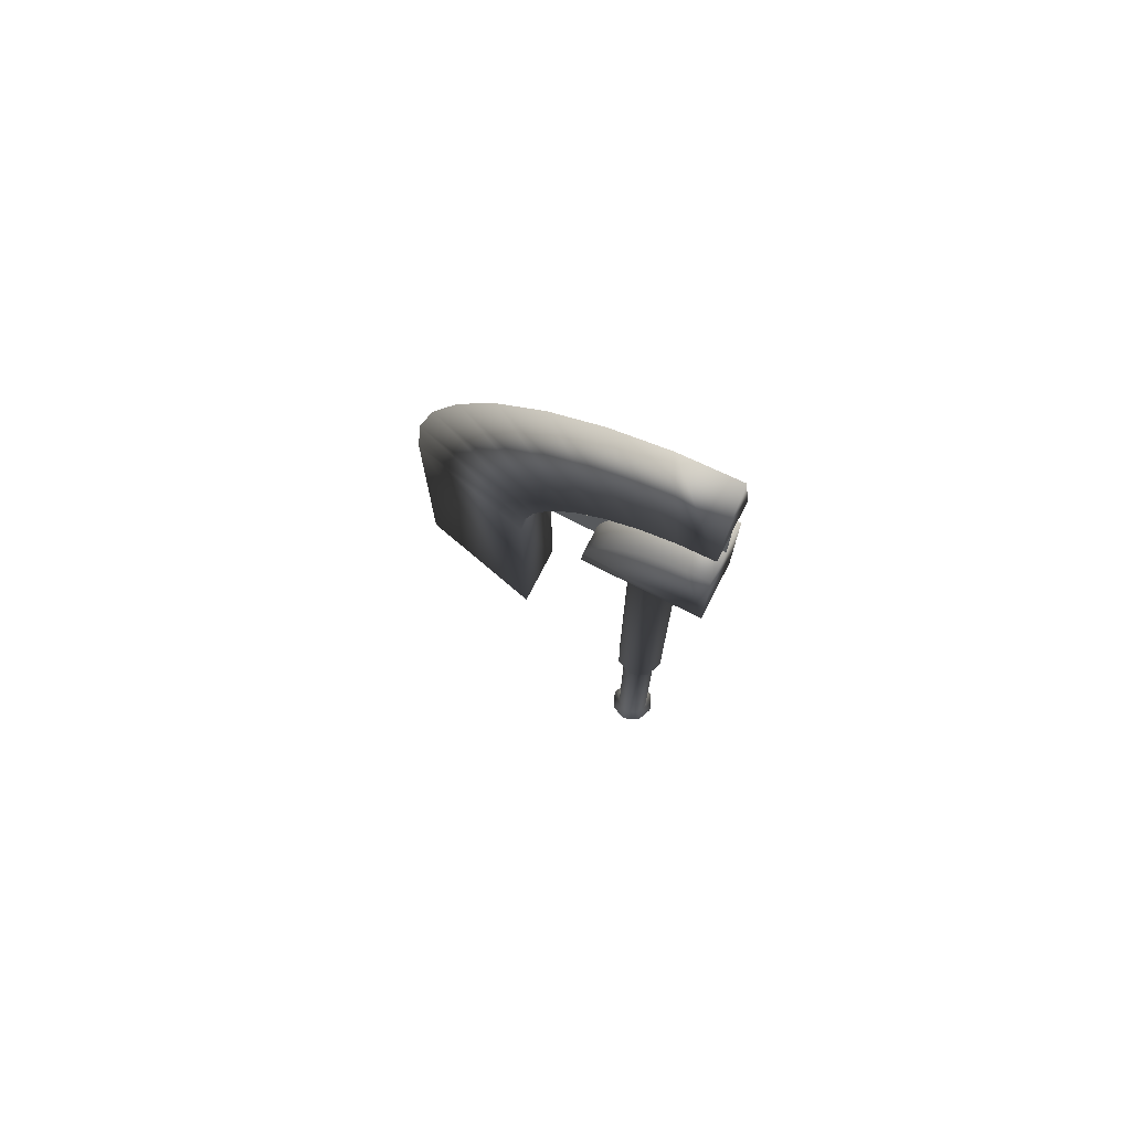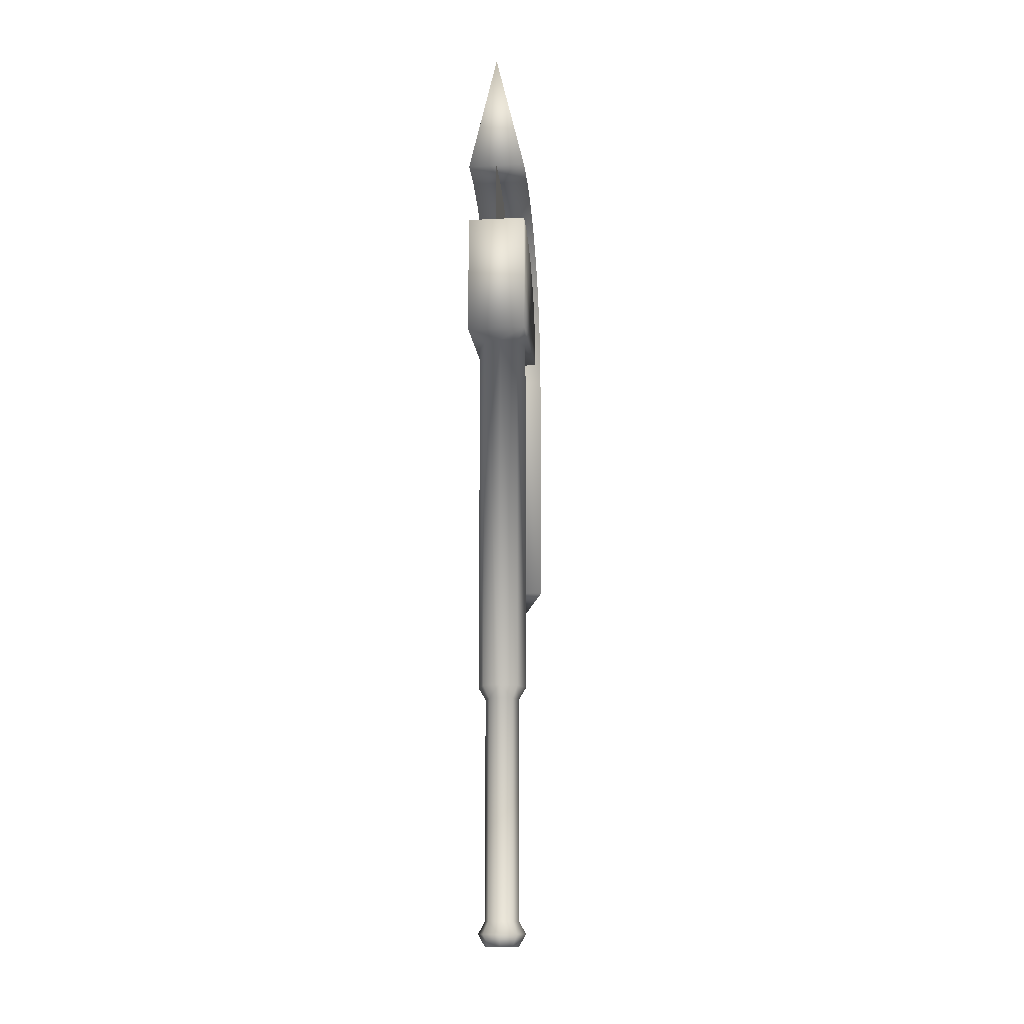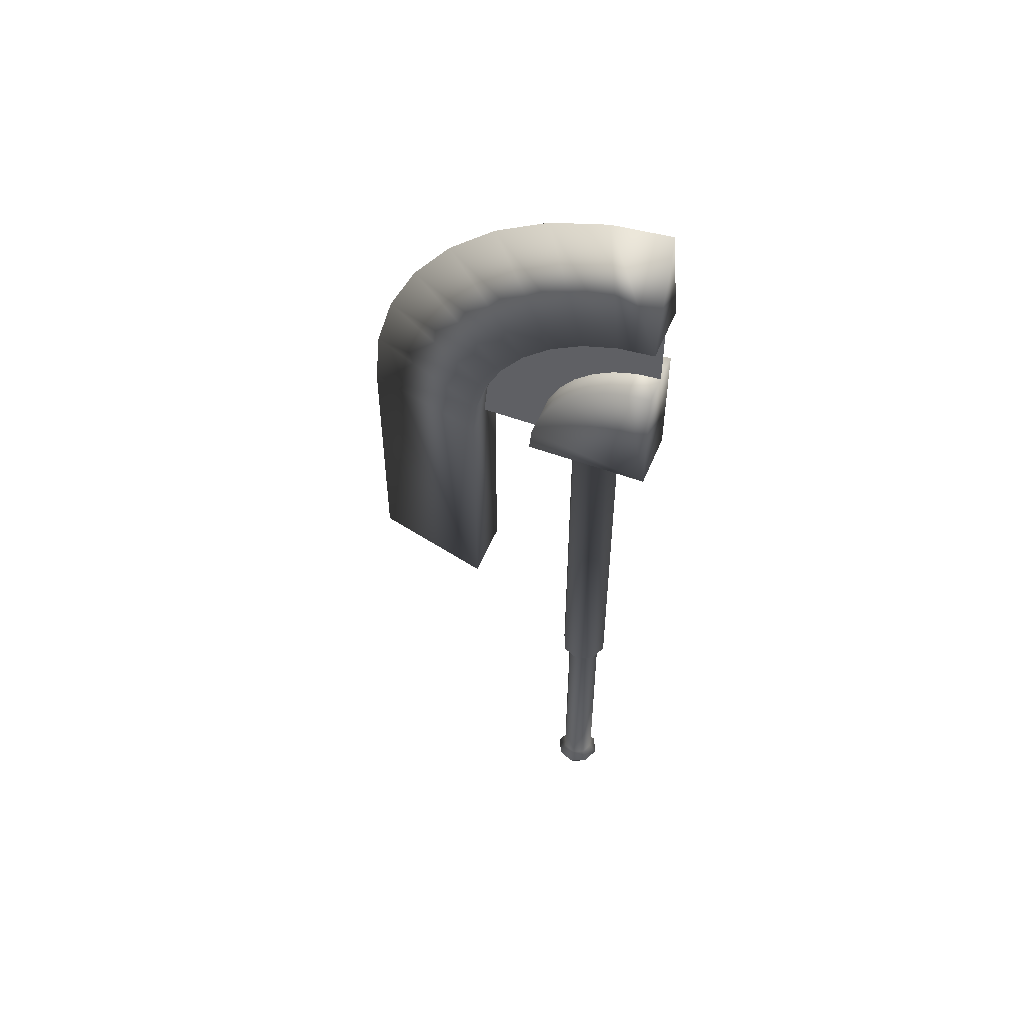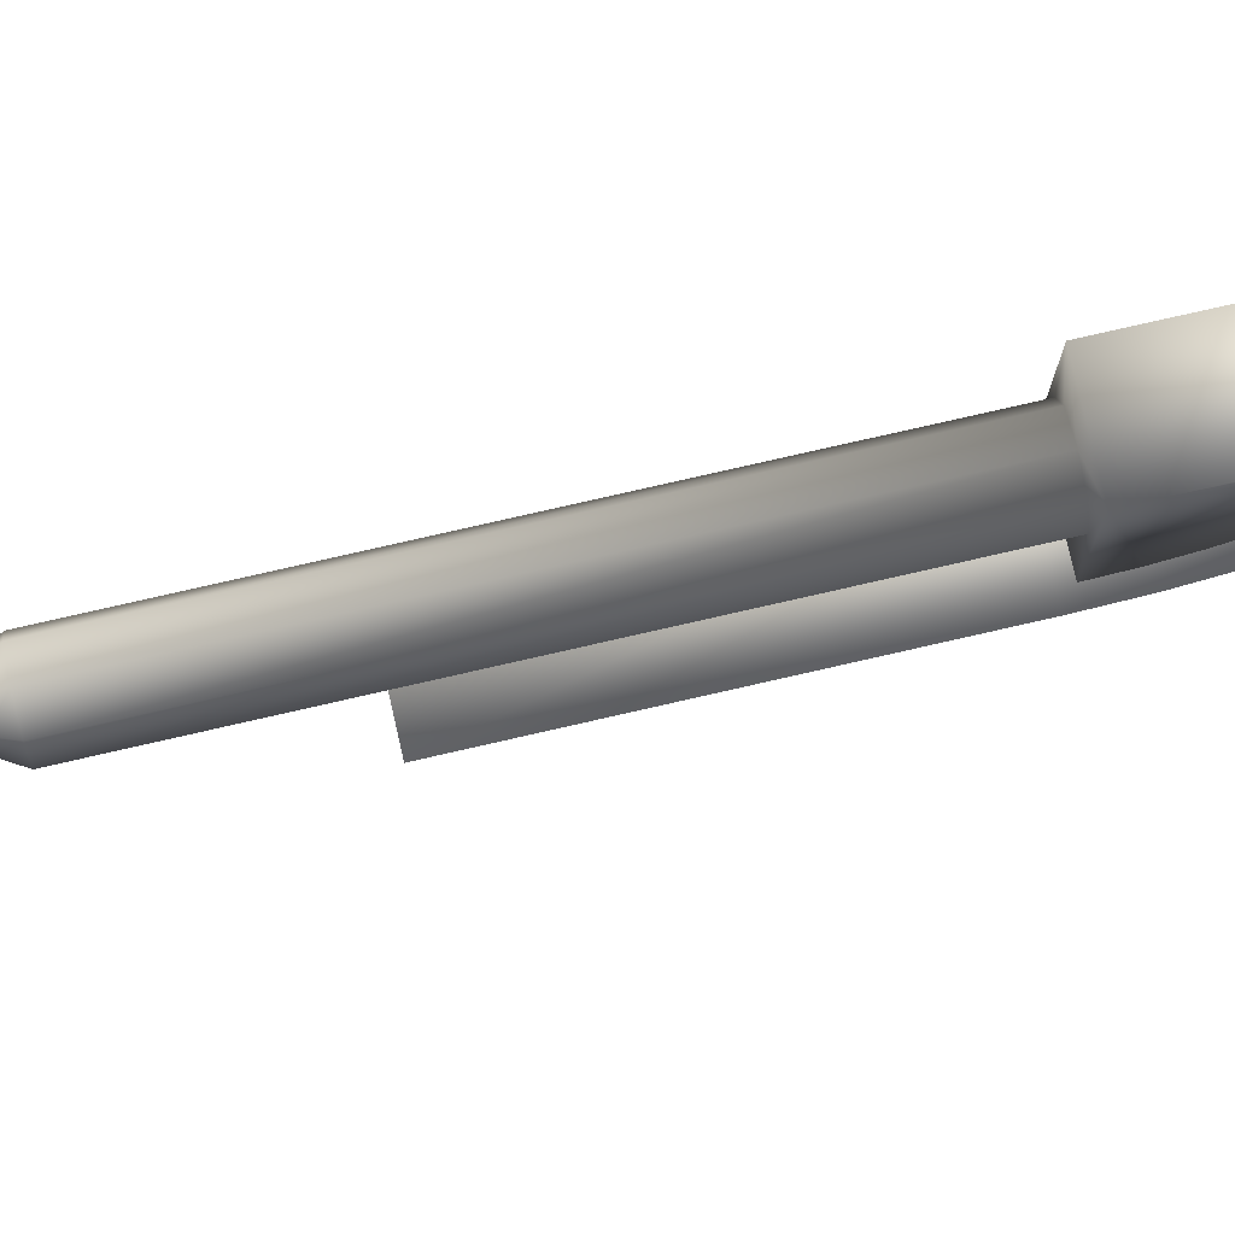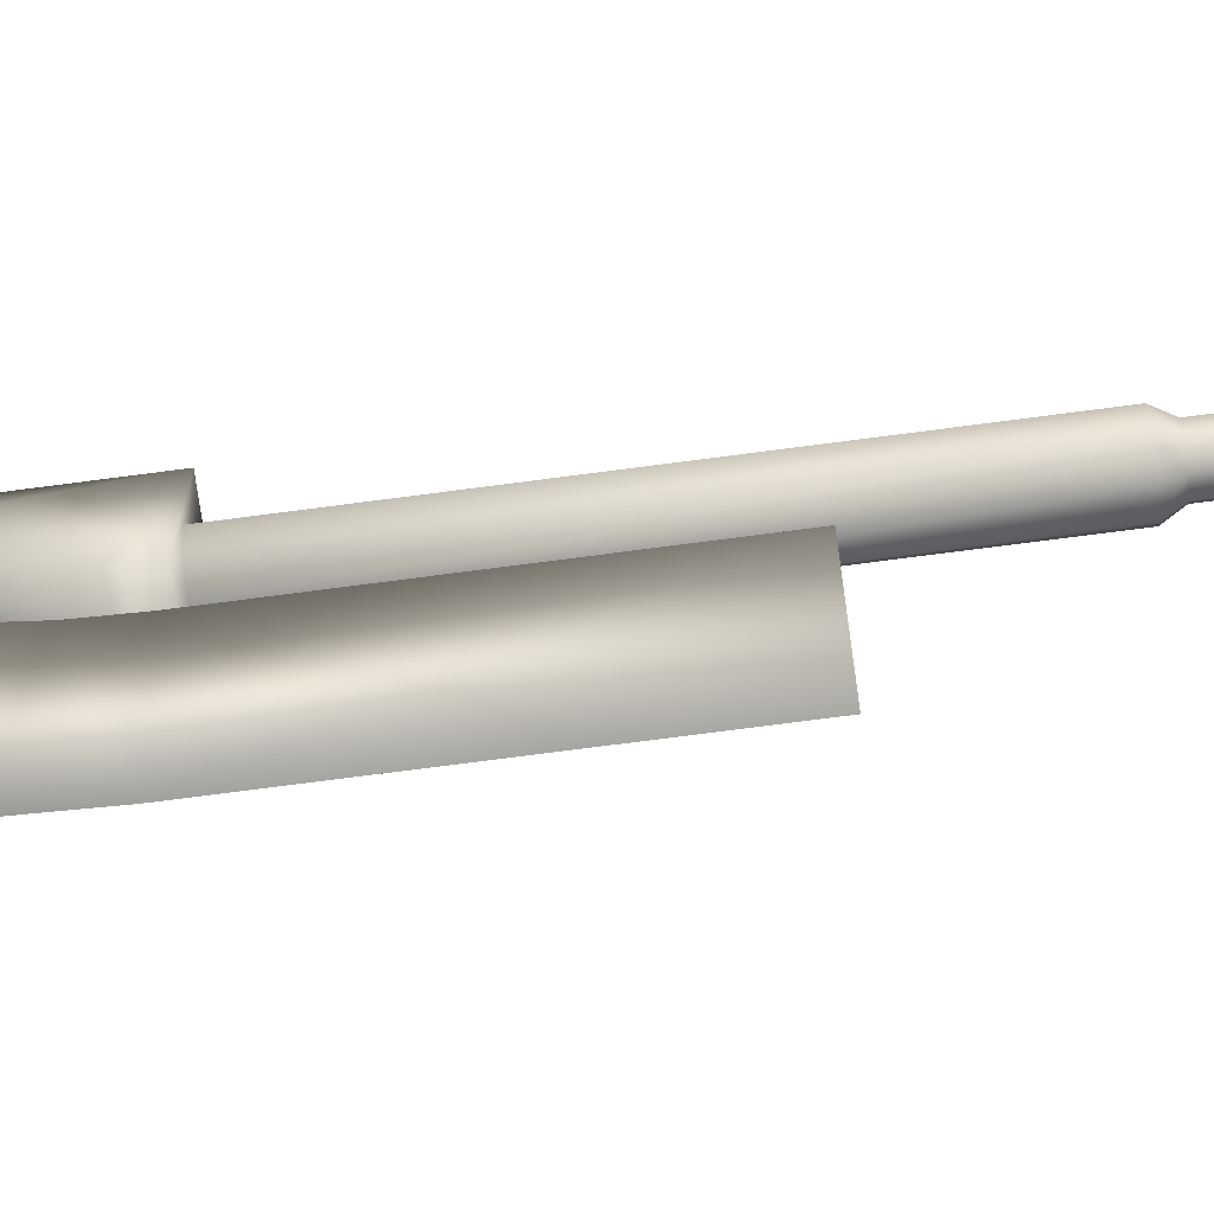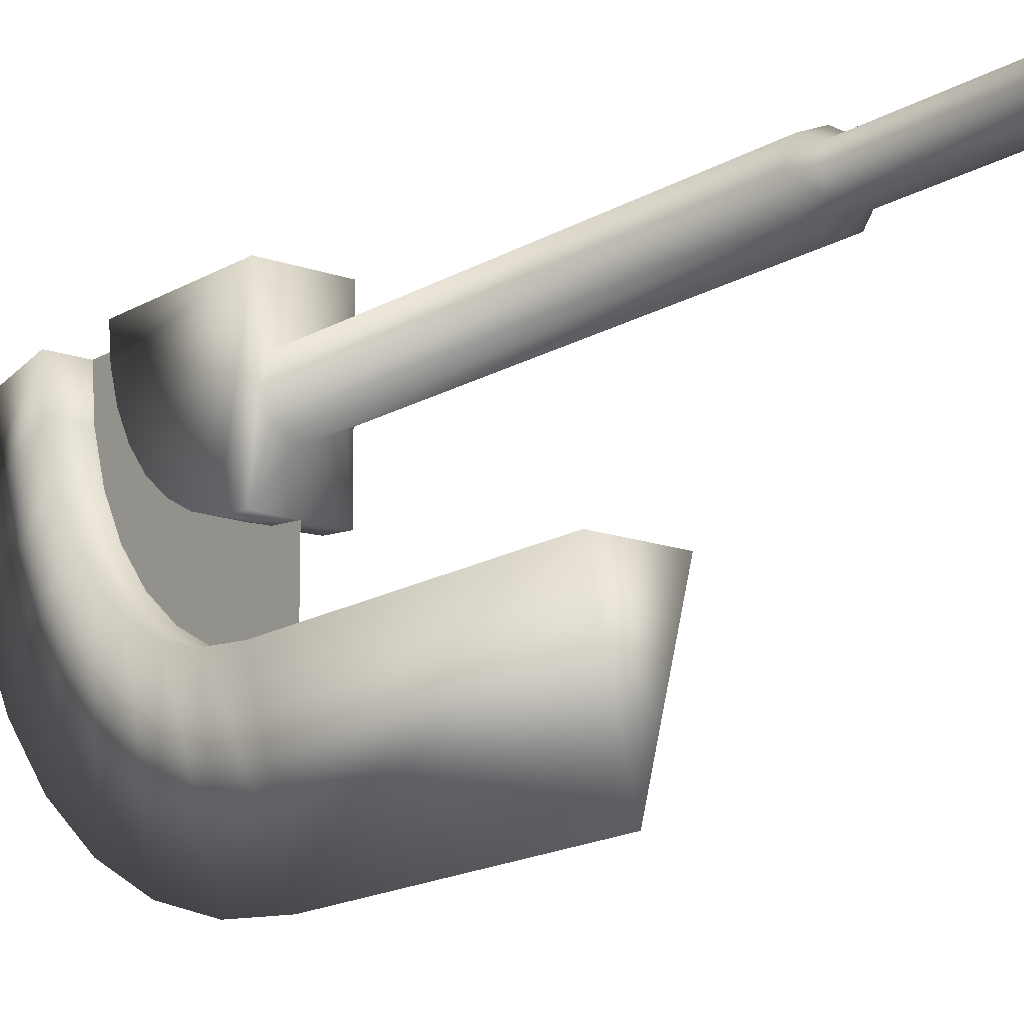
<metadata>
{"format":"obj","ext":"obj","renderer":"f3d","projection":"perspective","resolution":1024,"background":"white","views":[{"elev":73.9,"azim":-62.9,"up":"+Y"},{"elev":-14.0,"azim":6.2,"up":"+Y"},{"elev":52.4,"azim":-68.1,"up":"+Y"},{"elev":79.1,"azim":77.2,"up":"+Z"},{"elev":-72.3,"azim":-82.5,"up":"+Z"},{"elev":-15.3,"azim":-37.7,"up":"+Z"}]}
</metadata>
<code>
o Cylinder_Cylinder.001
v 0.24 6.081 0.3049
v 0.24 6.1 0.5
v 0.24 5.1 0.5
v 0.24 6.024 0.1173
v 0.24 5.931 -0.05557
v 0.24 5.807 -0.2071
v 0.24 5.656 -0.3315
v 0.24 5.483 -0.4239
v 0.24 5.295 -0.4808
v 0.24 5.1 -0.5
v -0.24 5.1 -0.5
v -0.24 5.295 -0.4808
v -0.24 5.483 -0.4239
v -0.24 5.656 -0.3315
v -0.24 5.807 -0.2071
v -0.24 5.931 -0.05557
v -0.24 6.024 0.1173
v -0.24 6.081 0.3049
v -0.24 6.1 0.5
v -0.24 5.1 0.5
v -0.24 6.571 0.2074
v -0 7.41 -0.4567
v -0.24 6.486 -0.07403
v -0.24 6.6 0.5
v 0 7.552 0.01227
v 0.24 5.393 -0.9712
v -0.24 5.393 -0.9712
v -0.24 5.1 -1
v 0.24 5.674 -0.8858
v -0.24 5.674 -0.8858
v 0.24 5.933 -0.7472
v -0.24 5.933 -0.7472
v 0.24 6.161 -0.5607
v -0.24 6.161 -0.5607
v 0.24 6.347 -0.3334
v -0.24 6.347 -0.3334
v 0.24 6.486 -0.07403
v 0.24 6.571 0.2074
v 0.24 6.6 0.5
v 0 7.6 0.5
v -0 5.1 -2
v 0.24 5.1 -1
v 0.24 3.1 -1
v -0 7.179 -0.8889
v -0 6.868 -1.268
v -0 6.489 -1.579
v -0 6.057 -1.81
v -0 5.588 -1.952
v -0.24 3.1 -1
v -1e-06 3.1 -2
v 0 5.1 0.2
v -0.1414 5.1 0.1414
v -0.1414 2.1 0.1414
v 0 2.1 0.2
v -0.1414 5.1 -0.1414
v -0.2 5.1 -1e-06
v -0 5.1 -0.2
v 0.2 5.1 -1e-06
v 0.1414 5.1 -0.1414
v 0.1414 5.1 0.1414
v -0.2 2.1 -0
v -0.1414 2.1 -0.1414
v -0 2.1 -0.2
v 0.1414 2.1 -0.1414
v 0.2 2.1 -0
v 0.1414 2.1 0.1414
v -0.09899 2 0.09899
v -0.14 2 -0
v -0.09899 2 -0.09899
v 0 2 0.14
v 0.09899 2 0.09899
v 0.14 2 -0
v 0.09899 2 -0.09899
v -0 2 -0.14
v -0.09899 0.2 0.09899
v 0 0.2 0.14
v -0.14 0.2 -0
v -0.09899 0.2 -0.09899
v 0.09899 0.2 0.09899
v 0.14 0.2 -0
v 0.09899 0.2 -0.09899
v -0 0.2 -0.14
v -0.1386 0.1 0.1386
v 0 0.1 0.196
v -0.196 0.1 0
v -0.1386 0.1 -0.1386
v 0.1386 0.1 0.1386
v 0.196 0.1 -0
v 0.1386 0.1 -0.1386
v -0 0.1 -0.196
v -0.09702 0 0.09702
v 0 0 0.1372
v -0.1372 0 0
v -0.09702 -0 -0.09702
v 0.09702 0 0.09702
v 0.1372 0 -0
v 0.09702 -0 -0.09702
v -0 -0 -0.1372
v 0 0 0
v -0 5.79 -0.1897
v -0 5.473 -0.4011
v -0 5.693 -0.9324
v -0 5.79 -0.1897
v -0 6.196 -0.5963
v -0 5.693 -0.9324
v -0 6.532 -0.09332
v 0 6.65 0.5
v 0 6.075 0.5
v -0 6.196 -0.5963
v -0 5.1 -0.4753
v -0 5.1 -1.05
v 0 6.001 0.1268
v -0 5.473 -0.4011
v -0 5.1 -0.4753
v 0 6.65 0.5
v -0 6.532 -0.09332
v 0 6.075 0.5
v -0 5.1 -1.05
v 0 6.001 0.1268
f 1 2 3
f 4 1 3
f 5 4 3
f 6 5 3
f 7 6 3
f 8 7 3
f 9 8 3
f 10 9 3
f 10 11 12
f 9 12 13
f 13 14 7
f 7 14 15
f 6 15 16
f 16 17 4
f 18 1 17
f 1 18 19
f 19 18 20
f 18 17 20
f 17 16 20
f 16 15 20
f 15 14 20
f 14 13 20
f 13 12 20
f 12 11 20
f 21 22 23
f 24 25 21
f 19 20 3
f 26 27 28
f 29 30 27
f 29 31 32
f 31 33 34
f 33 35 36
f 35 37 23
f 37 38 21
f 39 24 21
f 39 40 24
f 41 42 43
f 23 44 36
f 36 45 34
f 34 46 32
f 32 47 30
f 30 48 27
f 27 41 28
f 48 41 27
f 47 48 30
f 46 47 32
f 45 46 34
f 44 45 36
f 22 44 23
f 25 22 21
f 40 25 24
f 38 25 39
f 37 22 38
f 35 44 37
f 33 45 35
f 31 46 33
f 29 47 31
f 26 48 29
f 42 41 26
f 41 48 26
f 48 47 29
f 47 46 31
f 46 45 33
f 45 44 35
f 44 22 37
f 22 25 38
f 25 40 39
f 49 50 43
f 41 50 49
f 28 49 43
f 3 20 51
f 52 53 54
f 55 56 11
f 57 55 11
f 58 59 10
f 59 57 10
f 56 52 20
f 52 51 20
f 51 60 3
f 60 58 3
f 20 11 56
f 11 10 57
f 10 3 58
f 56 61 53
f 55 62 61
f 57 63 62
f 59 64 63
f 58 65 64
f 60 66 65
f 51 54 66
f 54 53 67
f 61 68 67
f 61 62 69
f 54 70 71
f 66 71 72
f 64 65 72
f 64 73 74
f 62 63 74
f 67 75 76
f 68 77 75
f 69 78 77
f 70 76 79
f 71 79 80
f 72 80 81
f 73 81 82
f 74 82 78
f 75 83 84
f 77 85 83
f 78 86 85
f 76 84 87
f 80 79 87
f 81 80 88
f 81 89 90
f 78 82 90
f 83 91 92
f 85 93 91
f 85 86 94
f 84 92 95
f 88 87 95
f 88 96 97
f 90 89 97
f 90 98 94
f 92 91 99
f 91 93 99
f 93 94 99
f 95 92 99
f 96 95 99
f 97 96 99
f 98 97 99
f 94 98 99
f 100 101 102
f 103 104 105
f 9 10 12
f 8 9 13
f 8 13 7
f 6 7 15
f 5 6 16
f 5 16 4
f 17 1 4
f 2 1 19
f 2 19 3
f 42 26 28
f 26 29 27
f 30 29 32
f 32 31 34
f 34 33 36
f 36 35 23
f 23 37 21
f 38 39 21
f 50 41 43
f 28 41 49
f 42 28 43
f 51 52 54
f 52 56 53
f 56 55 61
f 55 57 62
f 57 59 63
f 59 58 64
f 58 60 65
f 60 51 66
f 70 54 67
f 53 61 67
f 68 61 69
f 66 54 71
f 65 66 72
f 73 64 72
f 63 64 74
f 69 62 74
f 70 67 76
f 67 68 75
f 68 69 77
f 71 70 79
f 72 71 80
f 73 72 81
f 74 73 82
f 69 74 78
f 76 75 84
f 75 77 83
f 77 78 85
f 79 76 87
f 88 80 87
f 89 81 88
f 82 81 90
f 86 78 90
f 84 83 92
f 83 85 91
f 93 85 94
f 87 84 95
f 96 88 95
f 89 88 97
f 98 90 97
f 86 90 94
f 106 107 108
f 106 100 109
f 110 111 102
f 106 108 112
f 101 110 102
f 106 112 100
f 113 105 114
f 115 116 117
f 100 102 109
f 103 105 113
f 105 118 114
f 104 103 116
f 116 103 119
f 116 119 117

</code>
